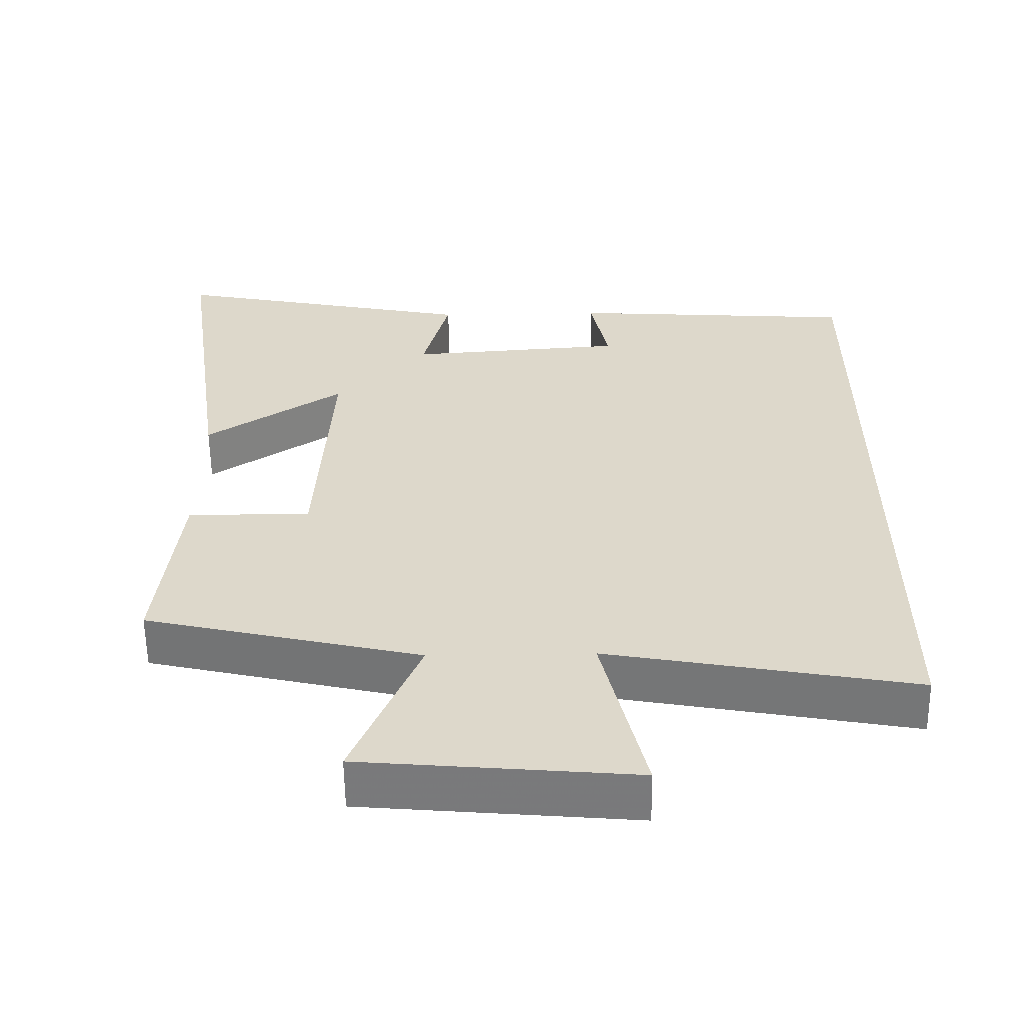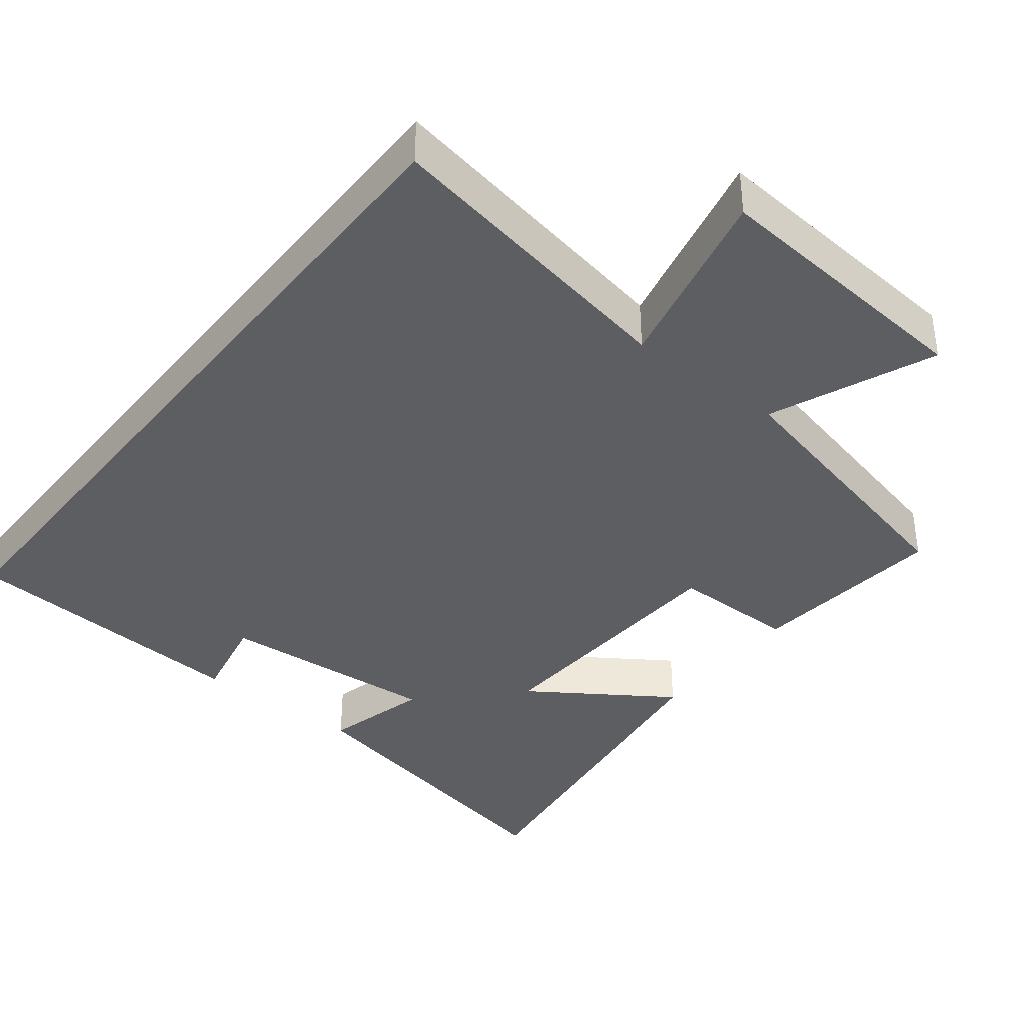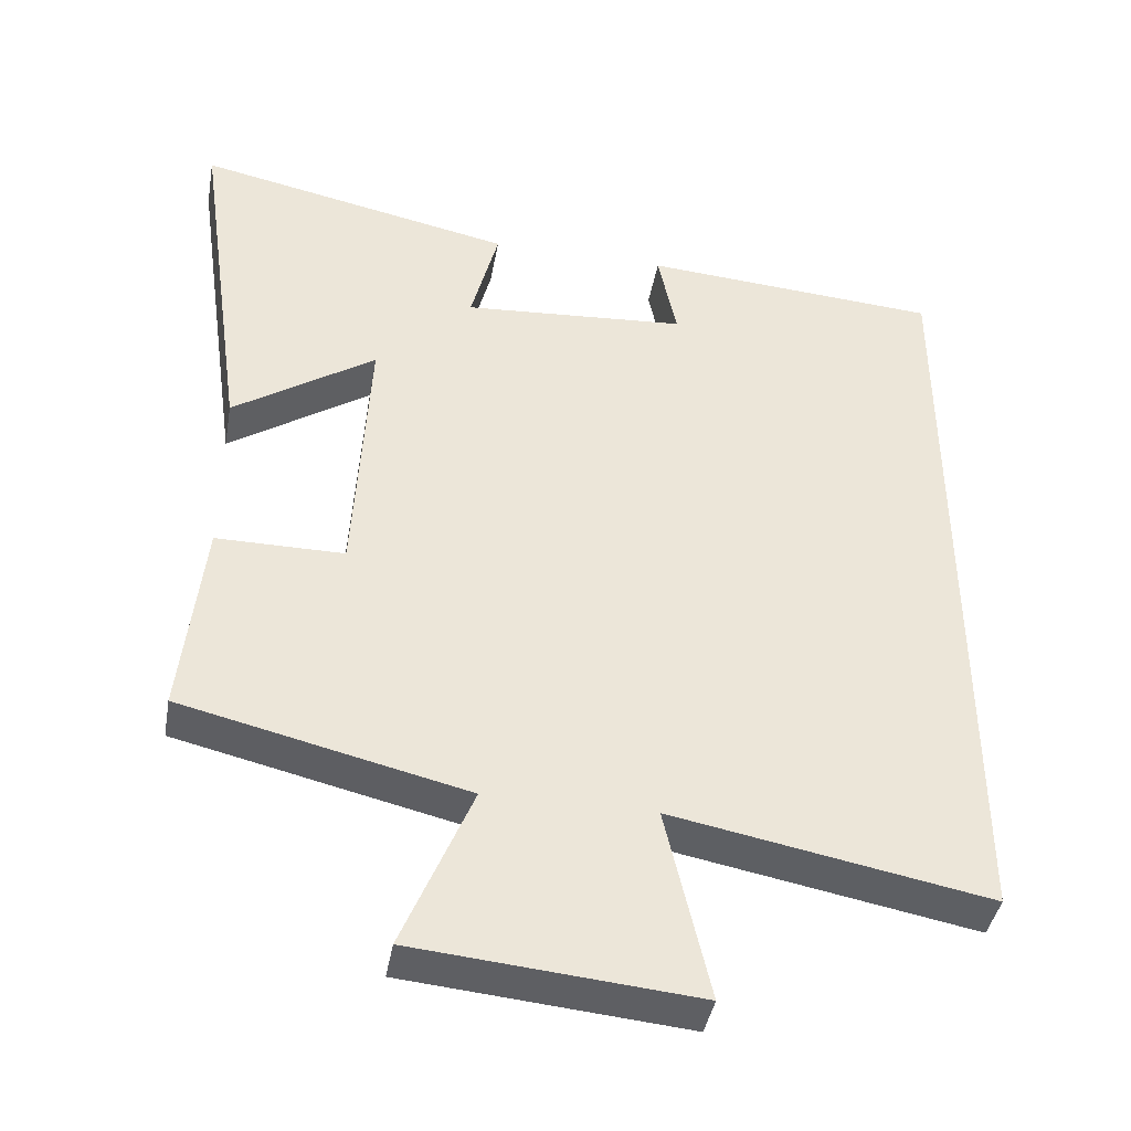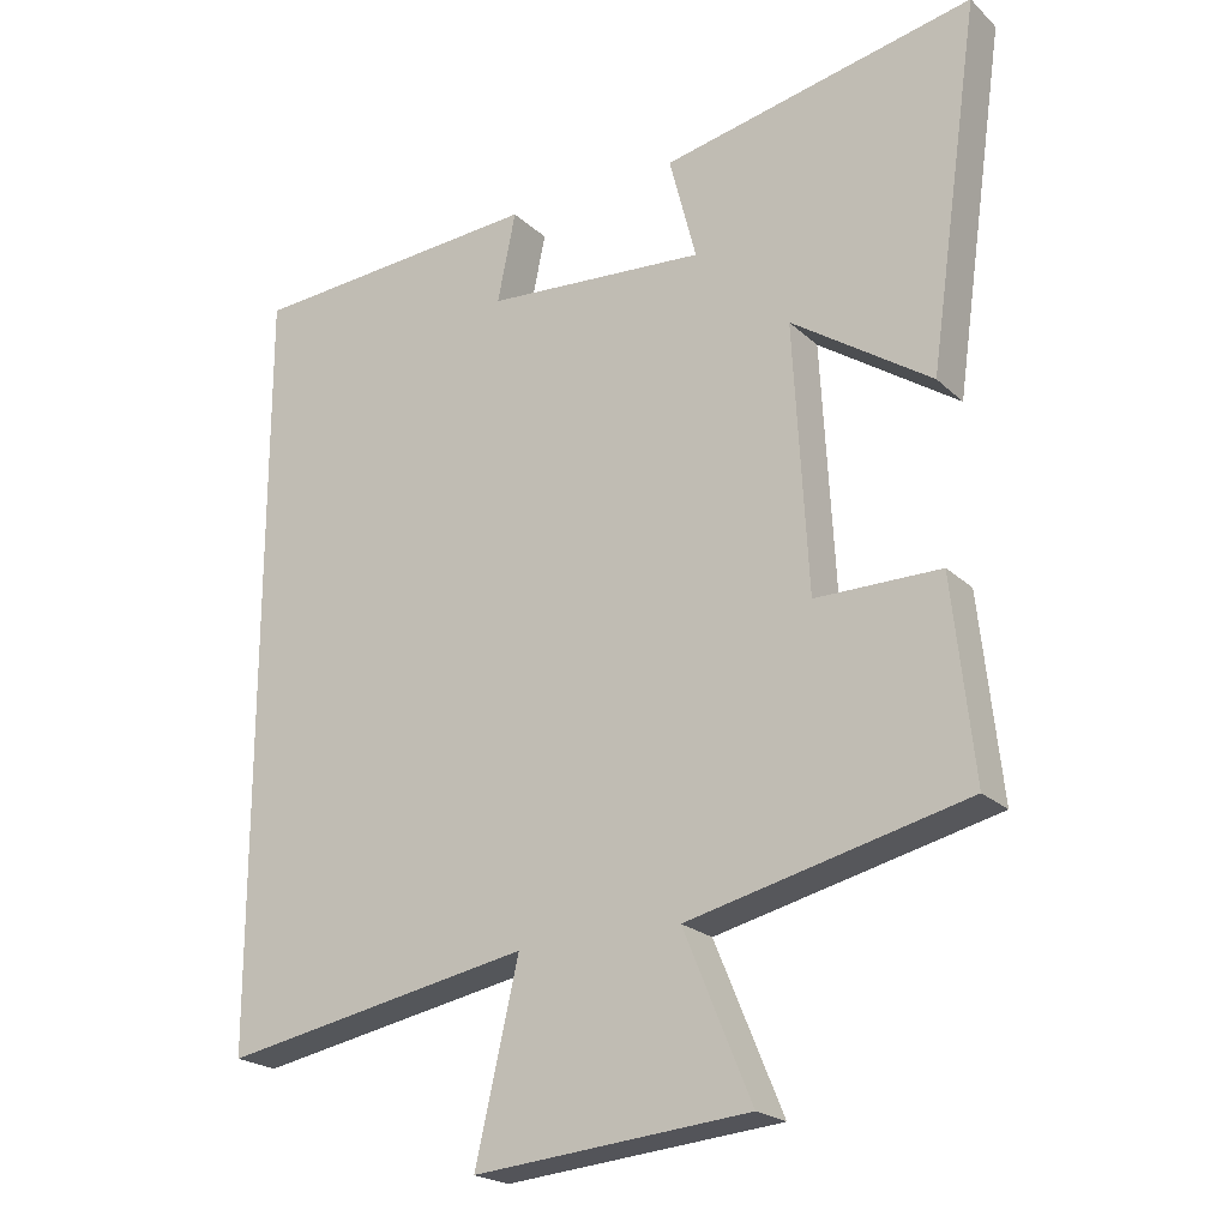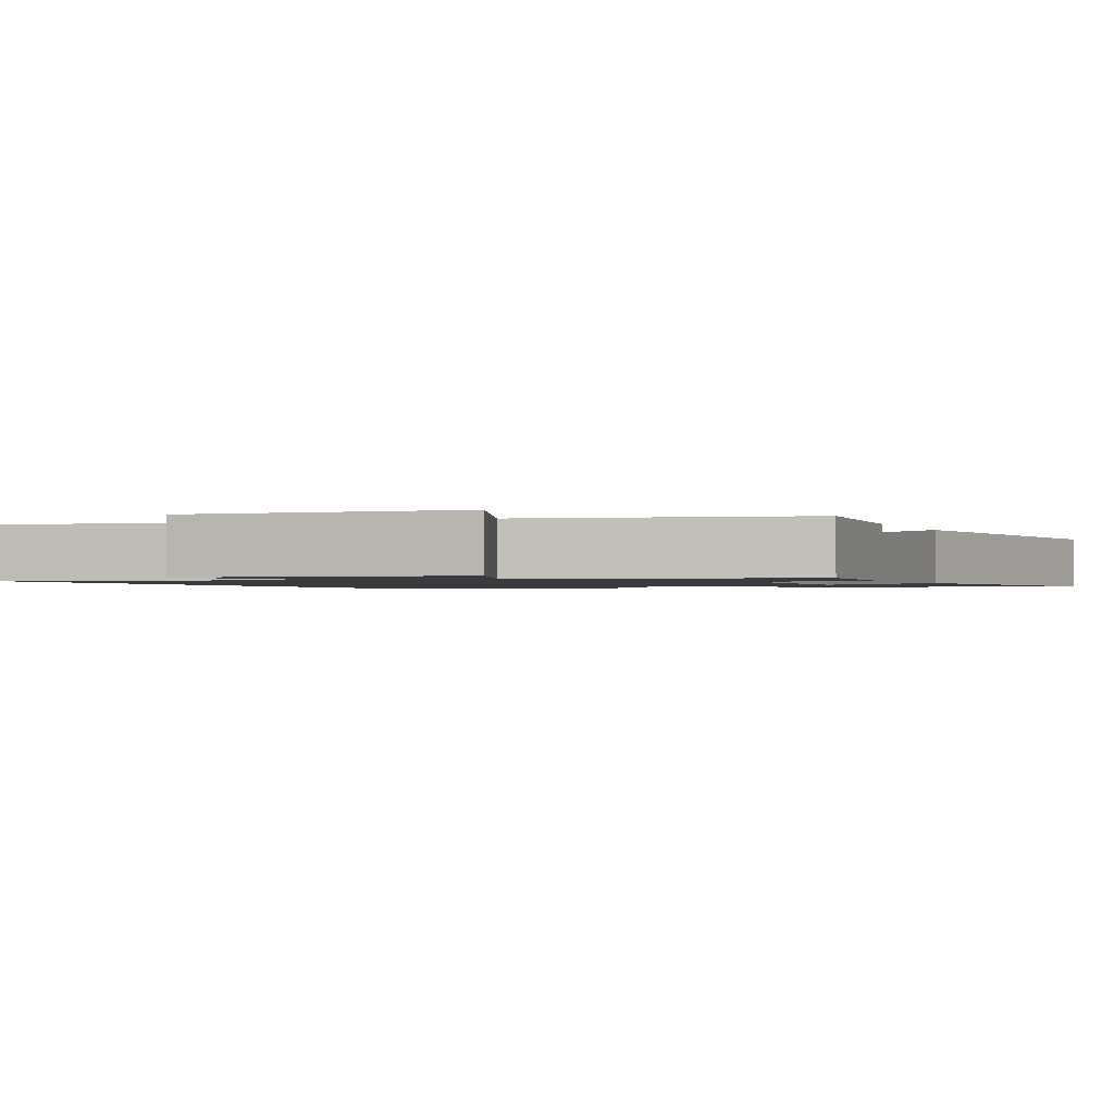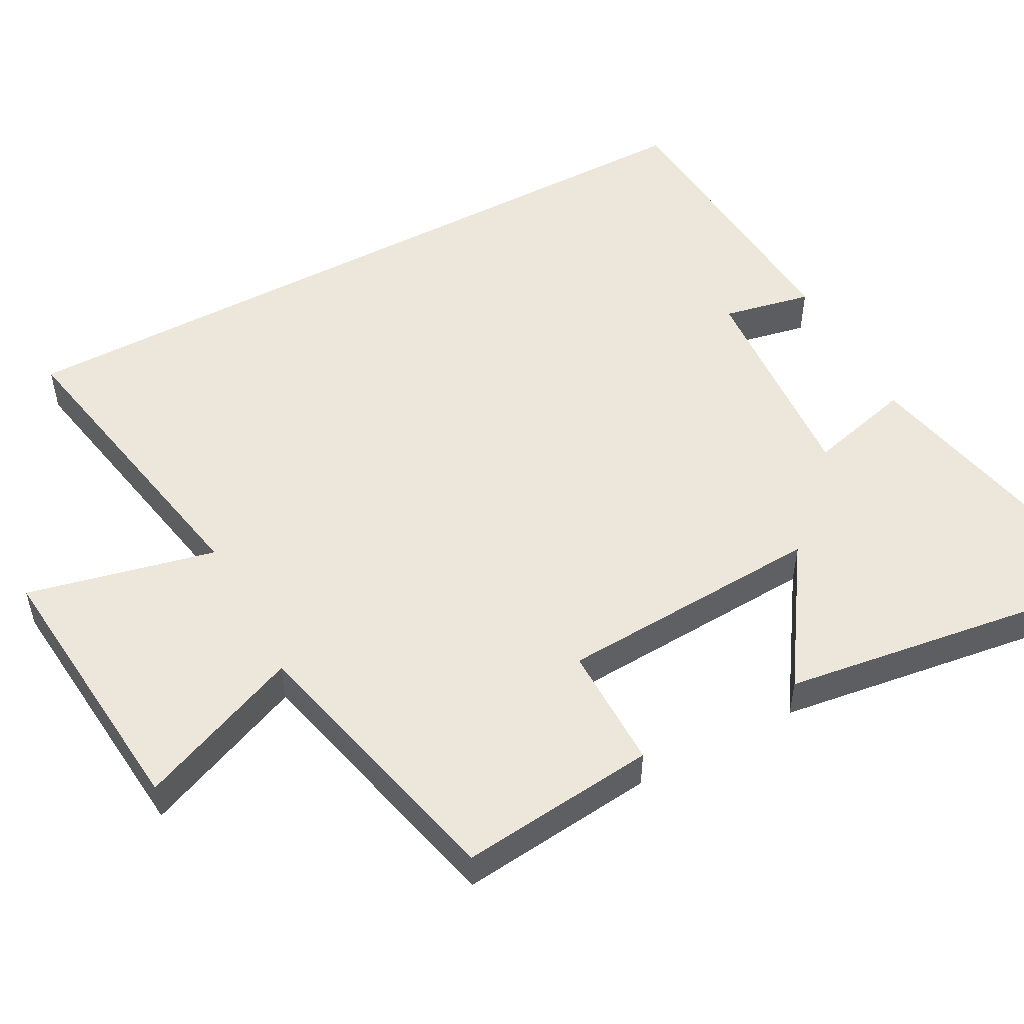
<metadata>
{"format":"obj","ext":"obj","renderer":"f3d","projection":"perspective","resolution":1024,"background":"white","views":[{"elev":-58.7,"azim":0.8,"up":"+Z"},{"elev":-38.2,"azim":141.9,"up":"+Y"},{"elev":-41.5,"azim":-10.1,"up":"+Z"},{"elev":-21.6,"azim":-147.3,"up":"+Z"},{"elev":-1.3,"azim":-155.5,"up":"+Y"},{"elev":51.6,"azim":-118.4,"up":"+Y"}]}
</metadata>
<code>
v -0.529 0.07 -0.41
v -0.5 0.07 -0.14
v -0.329 0.07 -0.14
v -0.309 0.07 0.224
v -0.5 0.07 0.096
v -0.57 0.07 0.589
v -0.142 0.07 0.5
v -0.179 0.07 0.356
v 0.123 0.07 0.378
v 0.098 0.07 0.5
v 0.5 0.07 0.472
v 0.5 0.07 -0.579
v 0.076 0.07 -0.5
v 0.135 0.07 -0.758
v -0.241 0.07 -0.724
v -0.148 0.07 -0.5
v -0.529 0 -0.41
v -0.5 0 -0.14
v -0.329 0 -0.14
v -0.309 0 0.224
v -0.5 0 0.096
v -0.57 0 0.589
v -0.142 0 0.5
v -0.179 0 0.356
v 0.123 0 0.378
v 0.098 0 0.5
v 0.5 0 0.472
v 0.5 0 -0.579
v 0.076 0 -0.5
v 0.135 0 -0.758
v -0.241 0 -0.724
v -0.148 0 -0.5
f 13 14 15 16
f 1 2 3
f 16 1 3
f 13 16 3
f 12 13 3 4
f 9 10 11 12
f 8 9 12 4
f 6 7 8
f 5 6 8
f 4 5 8
f 32 31 30 29
f 19 18 17
f 19 17 32
f 19 32 29
f 20 19 29 28
f 28 27 26 25
f 20 28 25 24
f 24 23 22
f 24 22 21
f 24 21 20
f 1 17 18 2
f 2 18 19 3
f 3 19 20 4
f 4 20 21 5
f 5 21 22 6
f 6 22 23 7
f 7 23 24 8
f 8 24 25 9
f 9 25 26 10
f 10 26 27 11
f 11 27 28 12
f 12 28 29 13
f 13 29 30 14
f 14 30 31 15
f 15 31 32 16
f 16 32 17 1

</code>
